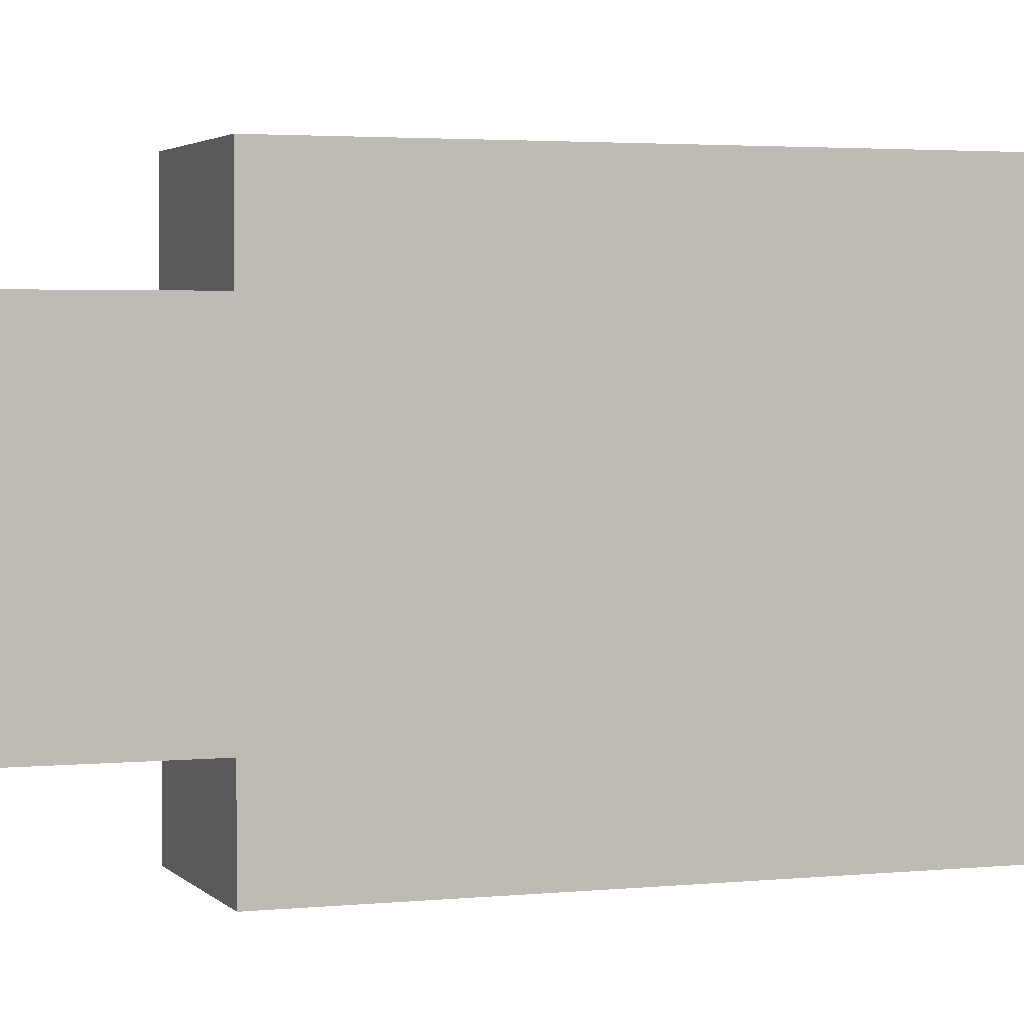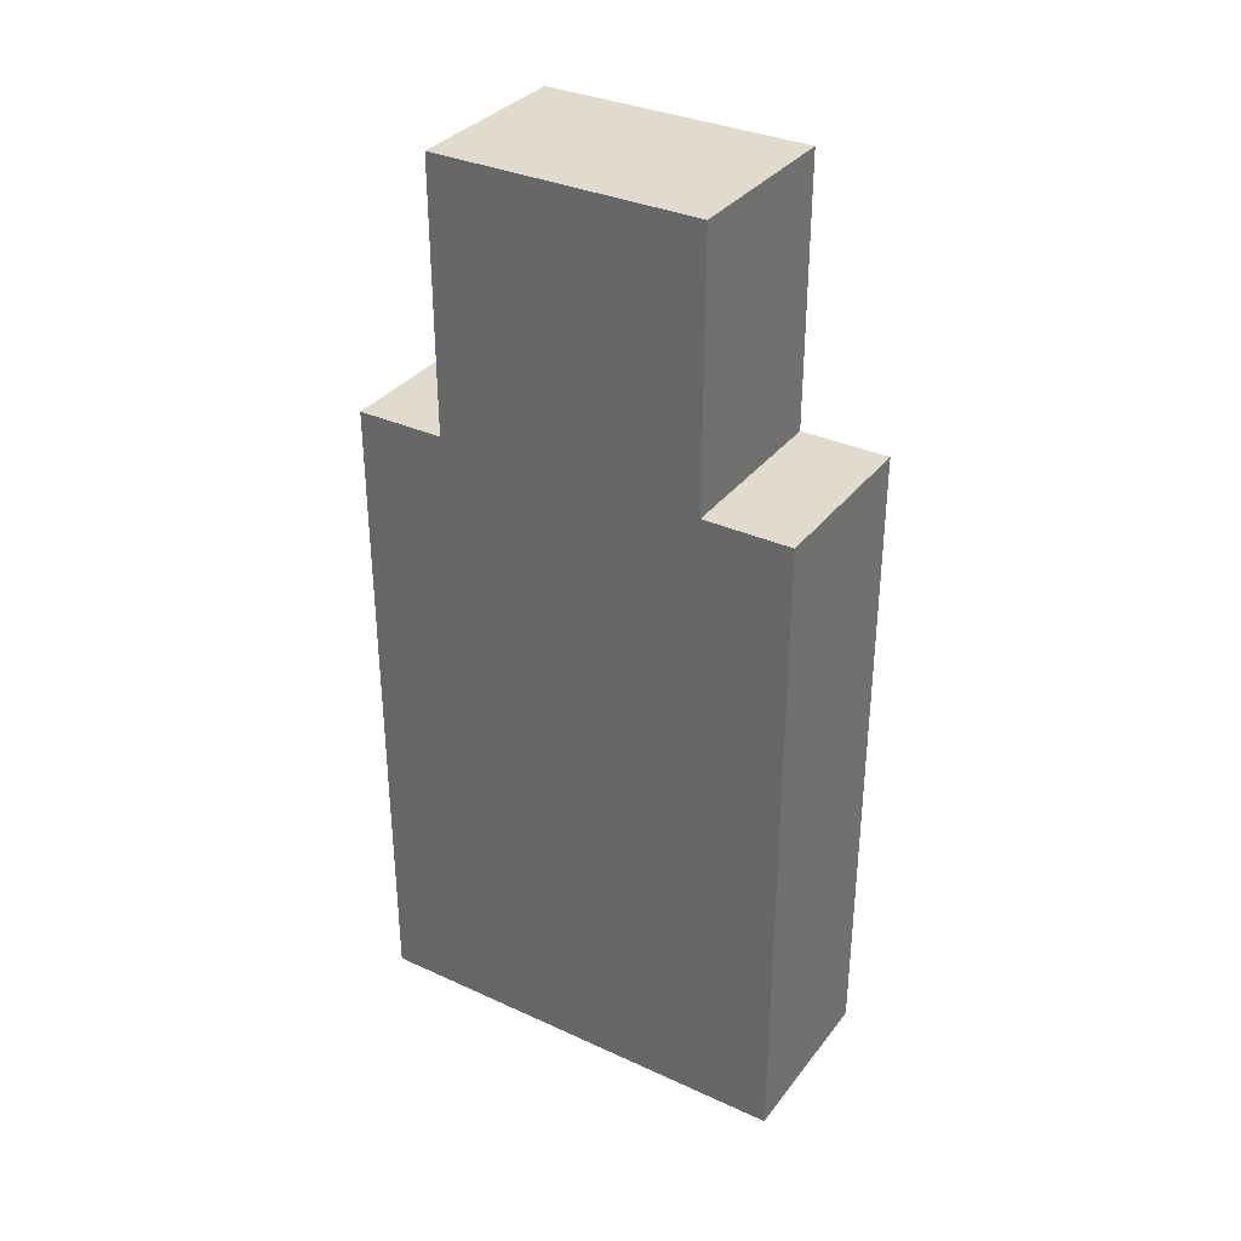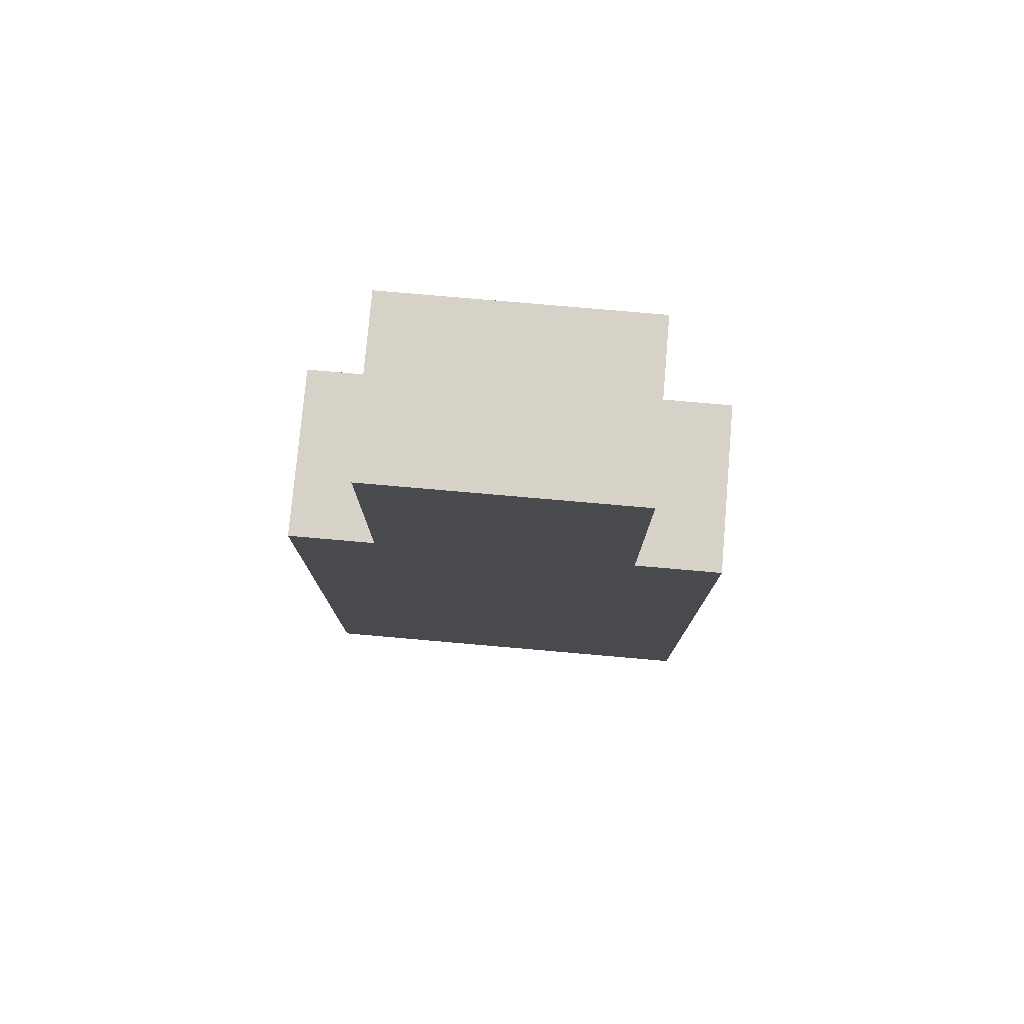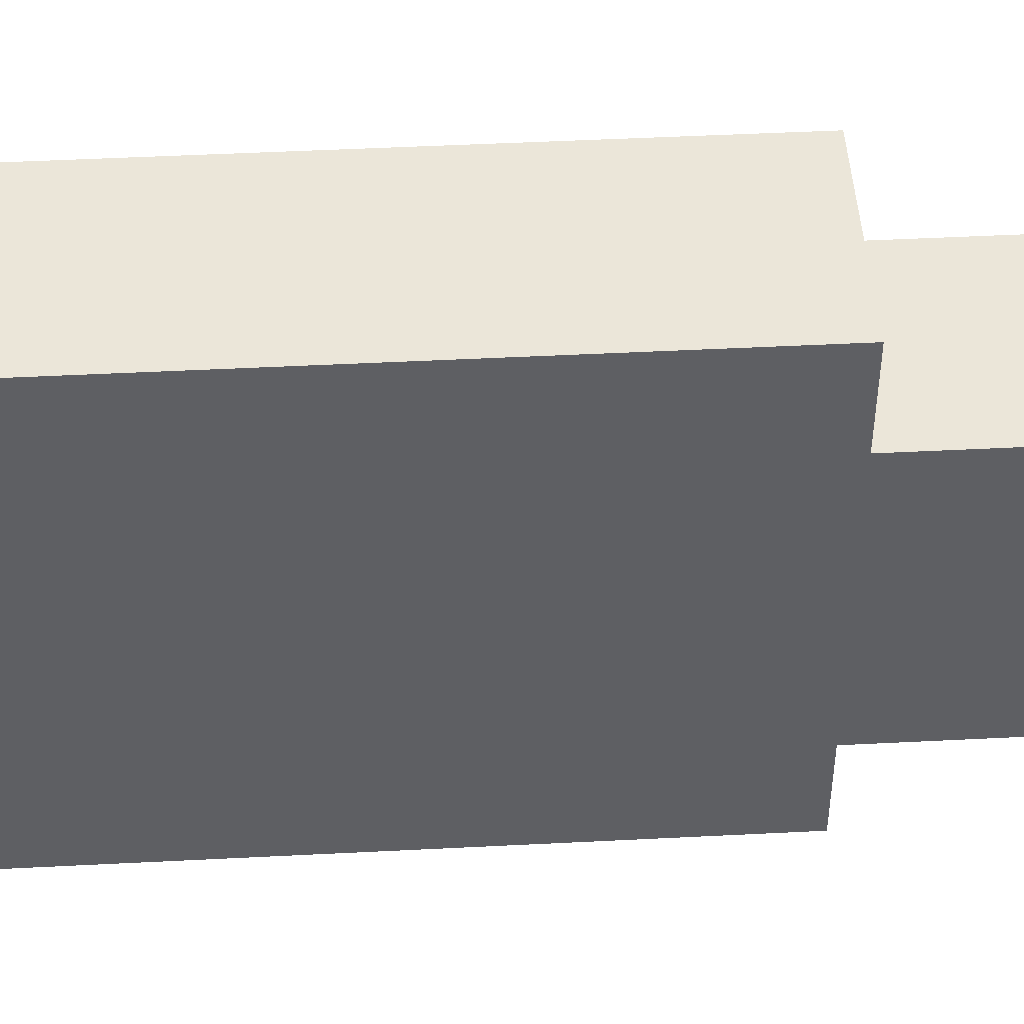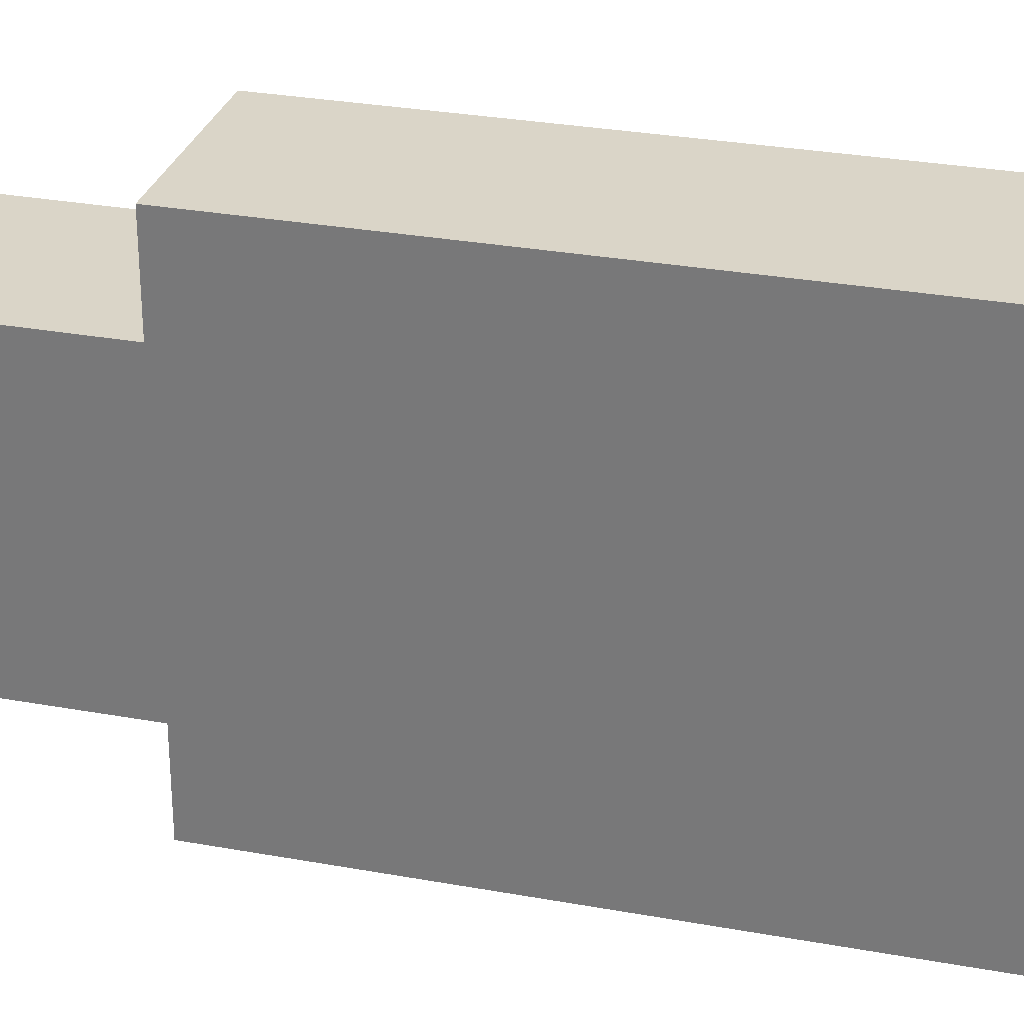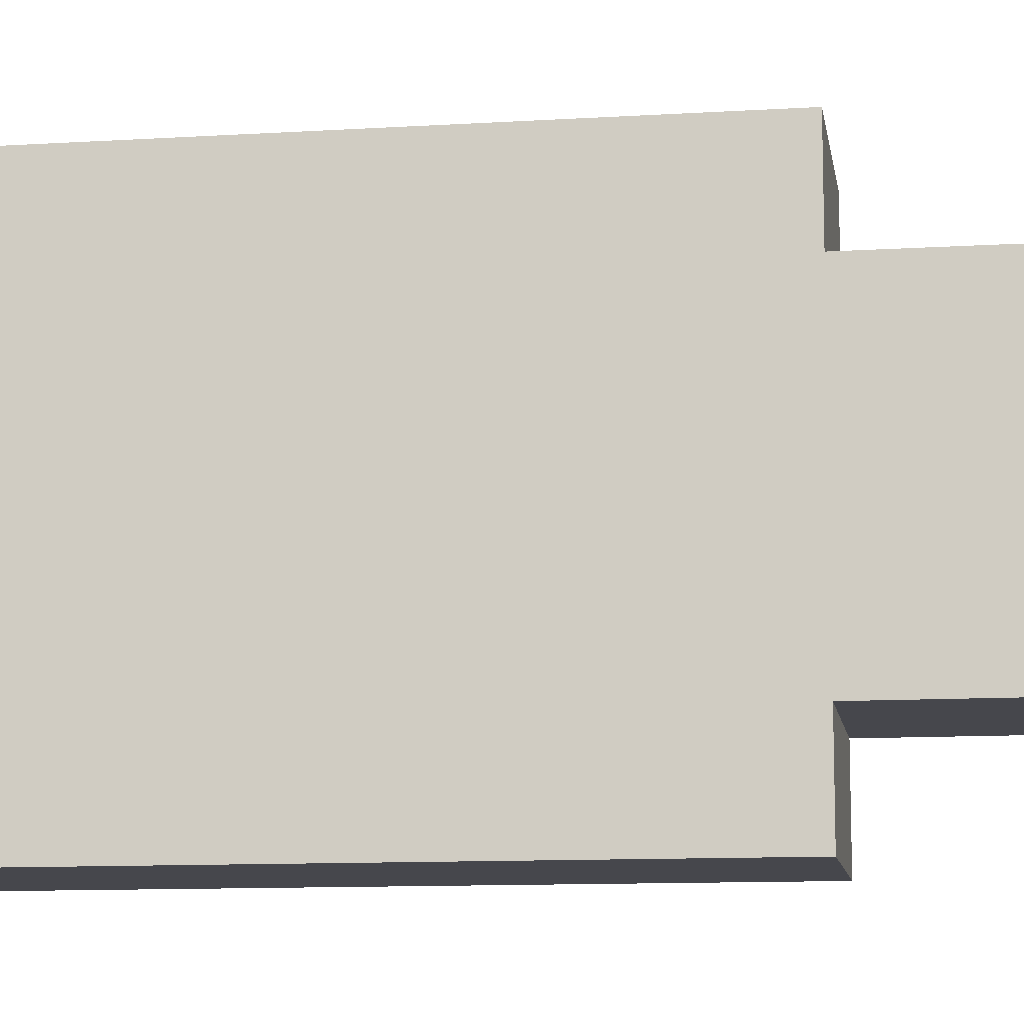
<metadata>
{"format":"obj","ext":"obj","renderer":"f3d","projection":"perspective","resolution":1024,"background":"white","views":[{"elev":2.8,"azim":-109.9,"up":"+Z"},{"elev":33.9,"azim":121.8,"up":"+Y"},{"elev":77.5,"azim":-85.0,"up":"+Y"},{"elev":47.4,"azim":86.7,"up":"+Z"},{"elev":29.4,"azim":-74.9,"up":"+Z"},{"elev":-10.9,"azim":98.8,"up":"+Z"}]}
</metadata>
<code>
g guy2body
v -4 13 5
v -4 13 -5
v -4 15 5
v -4 15 -5
v -4 17 5
v -4 17 -5
v -4 28 5
v -4 28 3
v -4 28 -3
v -4 28 -5
v -4 34 3
v -4 34 -3
v 0 13 5
v 0 13 -5
v 0 15 5
v 0 15 1
v 0 15 -1
v 0 15 -5
v 0 17 5
v 0 17 1
v 0 17 -1
v 0 17 -5
v 0 27 3
v 0 27 -3
v 0 28 5
v 0 28 3
v 0 28 -3
v 0 28 -5
v 0 29 1
v 0 29 -1
v 0 30 1
v 0 30 -1
v 0 31 2
v 0 31 1
v 0 31 -1
v 0 31 -2
v 0 32 2
v 0 32 1
v 0 32 -1
v 0 32 -2
v 0 34 3
v 0 34 -3
v -4 13 5
v -4 15 5
v -4 17 5
v -4 28 5
v 0 13 5
v 0 15 5
v 0 17 5
v 0 28 5
v -4 28 3
v -4 34 3
v 0 28 3
v 0 34 3
v -4 28 -3
v -4 34 -3
v 0 28 -3
v 0 34 -3
v -4 13 -5
v -4 15 -5
v -4 17 -5
v -4 28 -5
v 0 13 -5
v 0 15 -5
v 0 17 -5
v 0 28 -5
v -4 13 5
v 0 13 5
v -3 13 4
v -1 13 4
v -3 13 -4
v -1 13 -4
v -4 13 -5
v 0 13 -5
v -4 28 5
v 0 28 5
v -4 28 3
v 0 28 3
v -4 28 -3
v 0 28 -3
v -4 28 -5
v 0 28 -5
v -4 34 3
v 0 34 3
v -4 34 -3
v 0 34 -3
f 3 2 1
f 4 2 3
f 5 4 3
f 6 4 5
f 7 6 5
f 8 6 7
f 9 6 8
f 10 6 9
f 11 9 8
f 12 9 11
f 13 14 15
f 15 14 16
f 16 14 17
f 17 14 18
f 15 16 19
f 16 17 20
f 19 16 20
f 17 18 21
f 20 17 21
f 21 18 22
f 19 20 23
f 20 21 23
f 21 22 23
f 23 22 24
f 19 23 25
f 23 24 26
f 25 23 26
f 24 22 27
f 26 24 27
f 27 22 28
f 26 27 29
f 29 27 30
f 26 29 31
f 29 30 31
f 30 27 32
f 31 30 32
f 26 31 33
f 31 32 33
f 33 32 34
f 32 27 35
f 34 32 35
f 35 27 36
f 33 34 37
f 26 33 37
f 34 35 38
f 37 34 38
f 35 36 39
f 38 35 39
f 36 27 40
f 39 36 40
f 38 39 41
f 37 38 41
f 39 40 41
f 26 37 41
f 40 27 42
f 41 40 42
f 47 44 43
f 48 45 44
f 48 44 47
f 49 46 45
f 49 45 48
f 50 46 49
f 53 52 51
f 54 52 53
f 55 56 57
f 57 56 58
f 59 60 63
f 60 61 64
f 63 60 64
f 61 62 65
f 64 61 65
f 65 62 66
f 69 68 67
f 70 68 69
f 71 69 67
f 71 70 69
f 72 68 70
f 72 70 71
f 73 71 67
f 73 72 71
f 74 68 72
f 74 72 73
f 75 76 77
f 77 76 78
f 79 80 81
f 81 80 82
f 83 84 85
f 85 84 86

</code>
